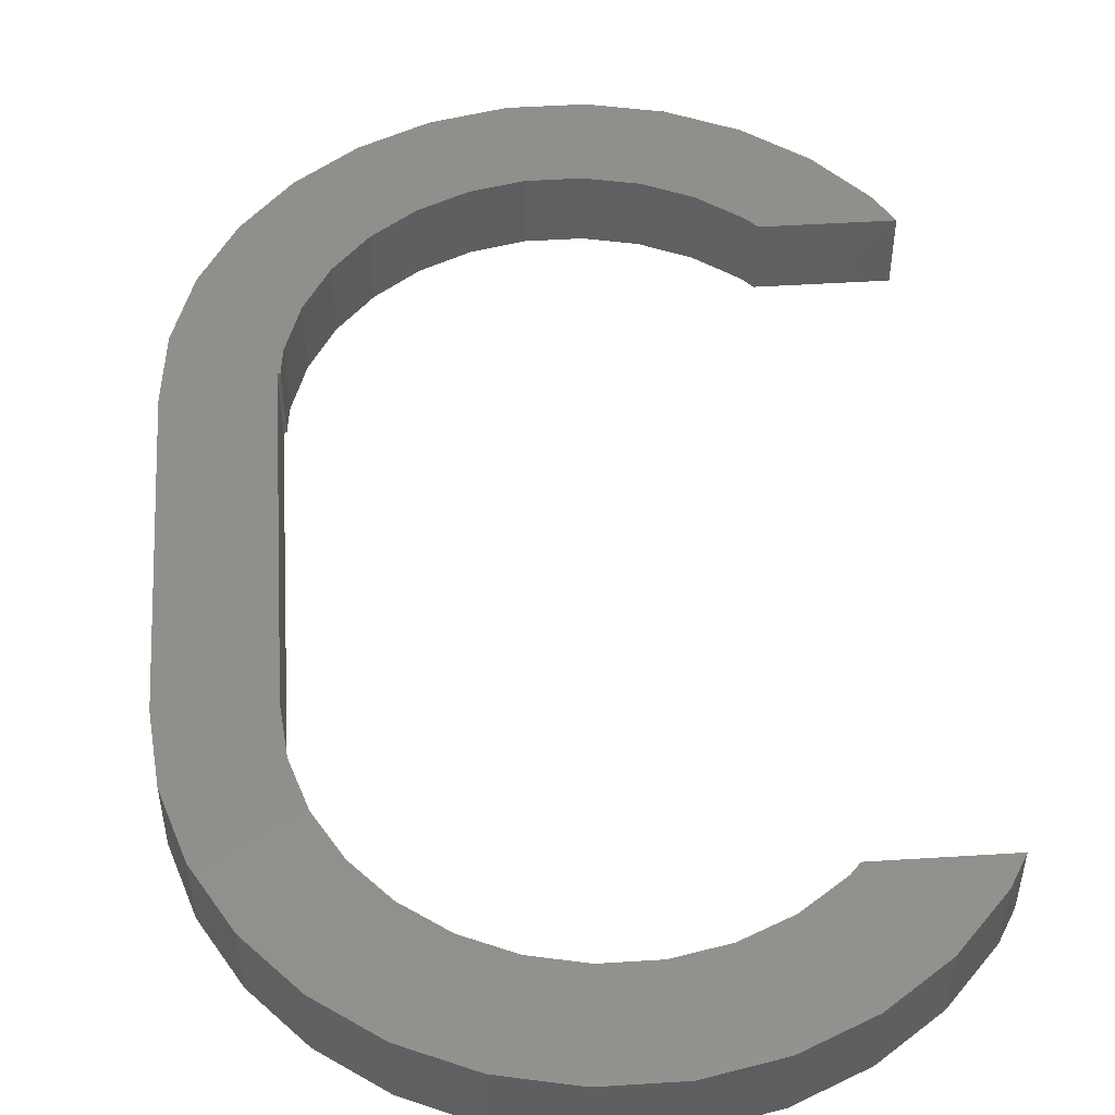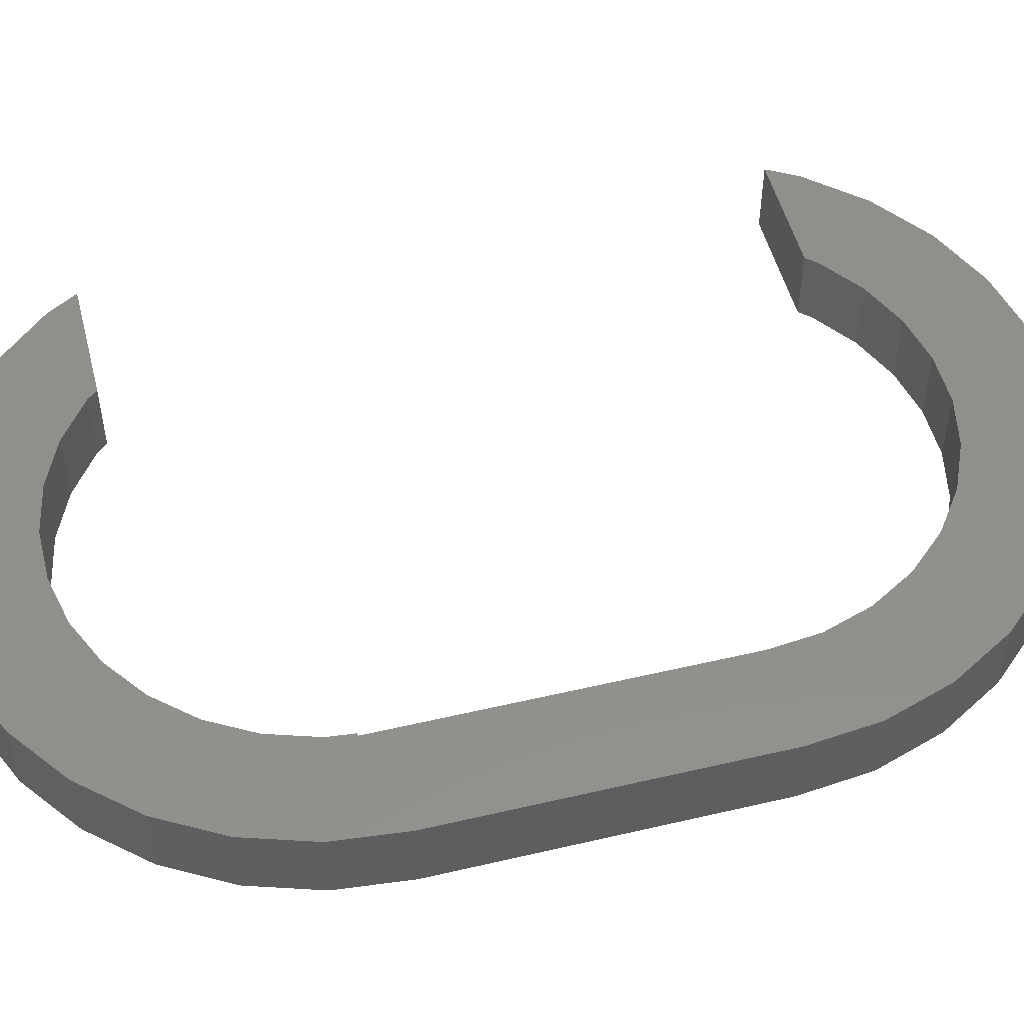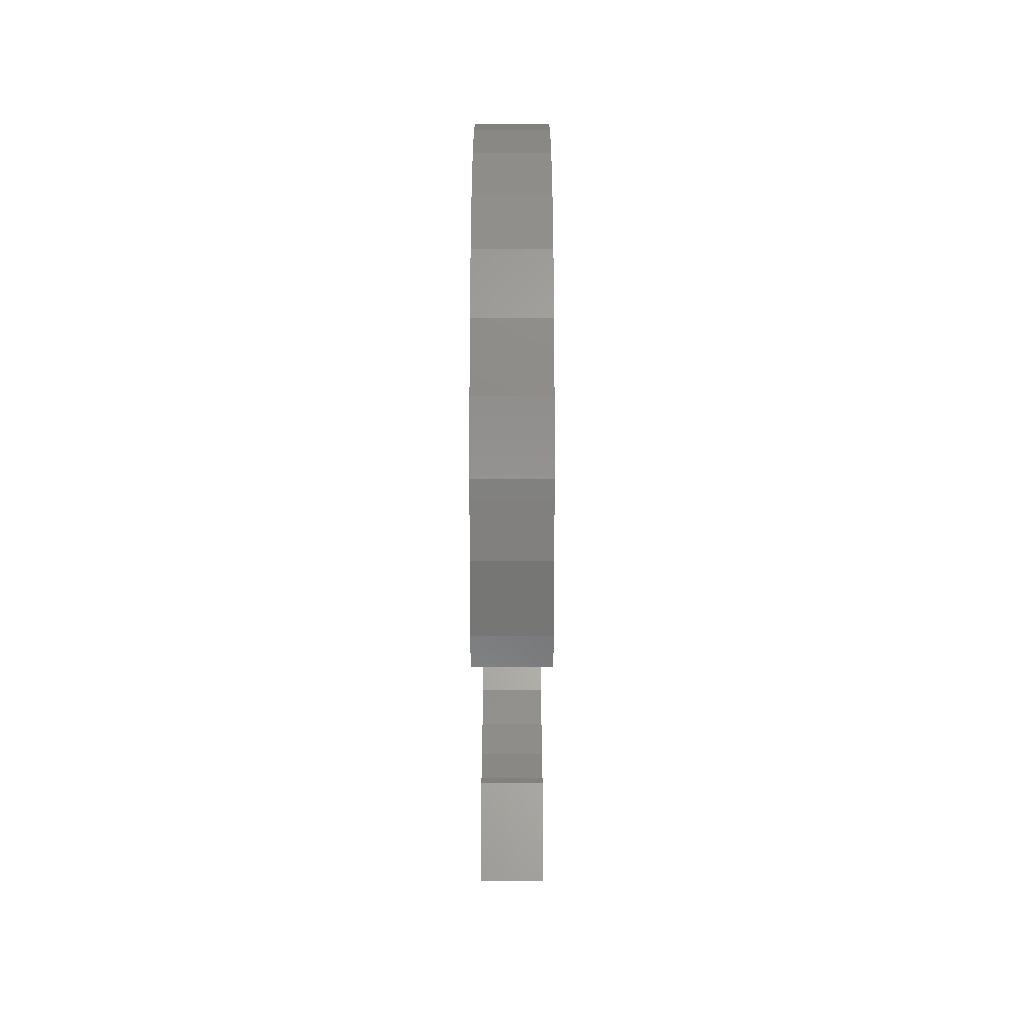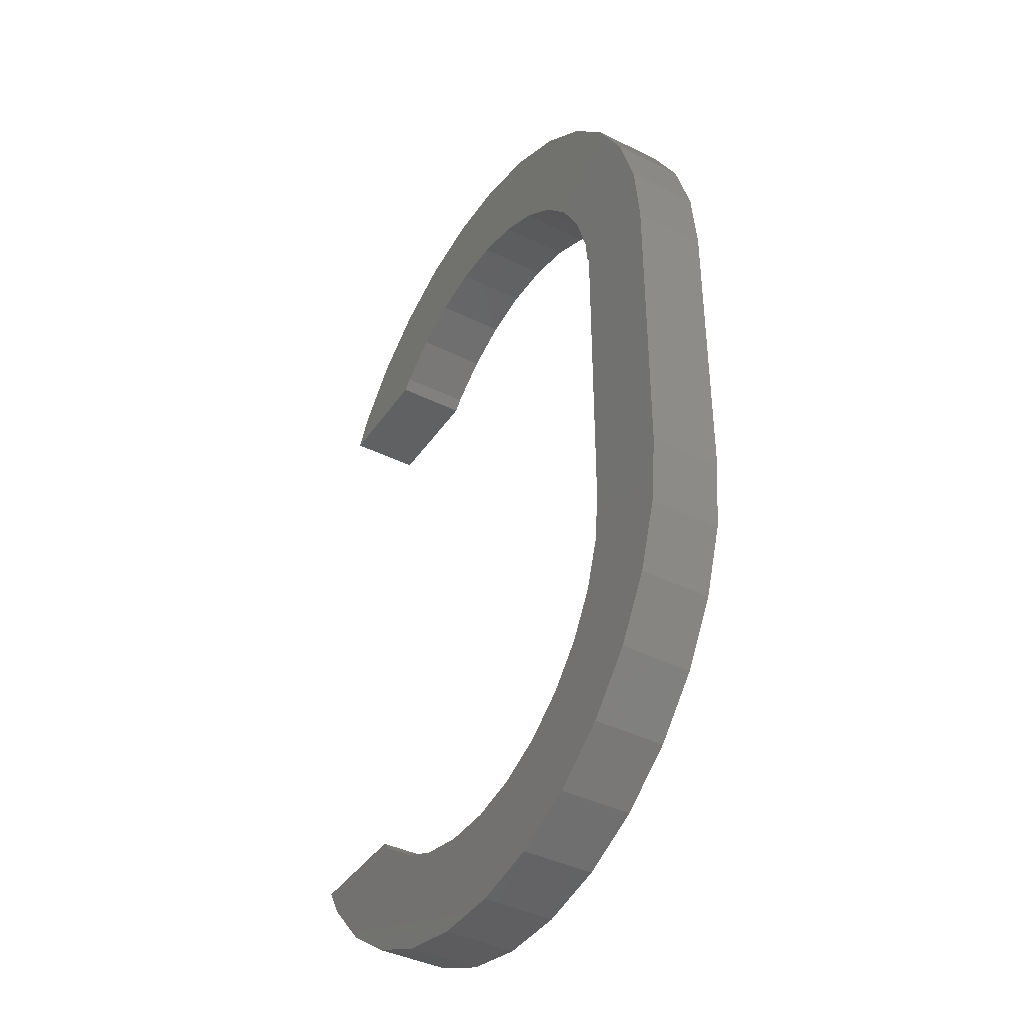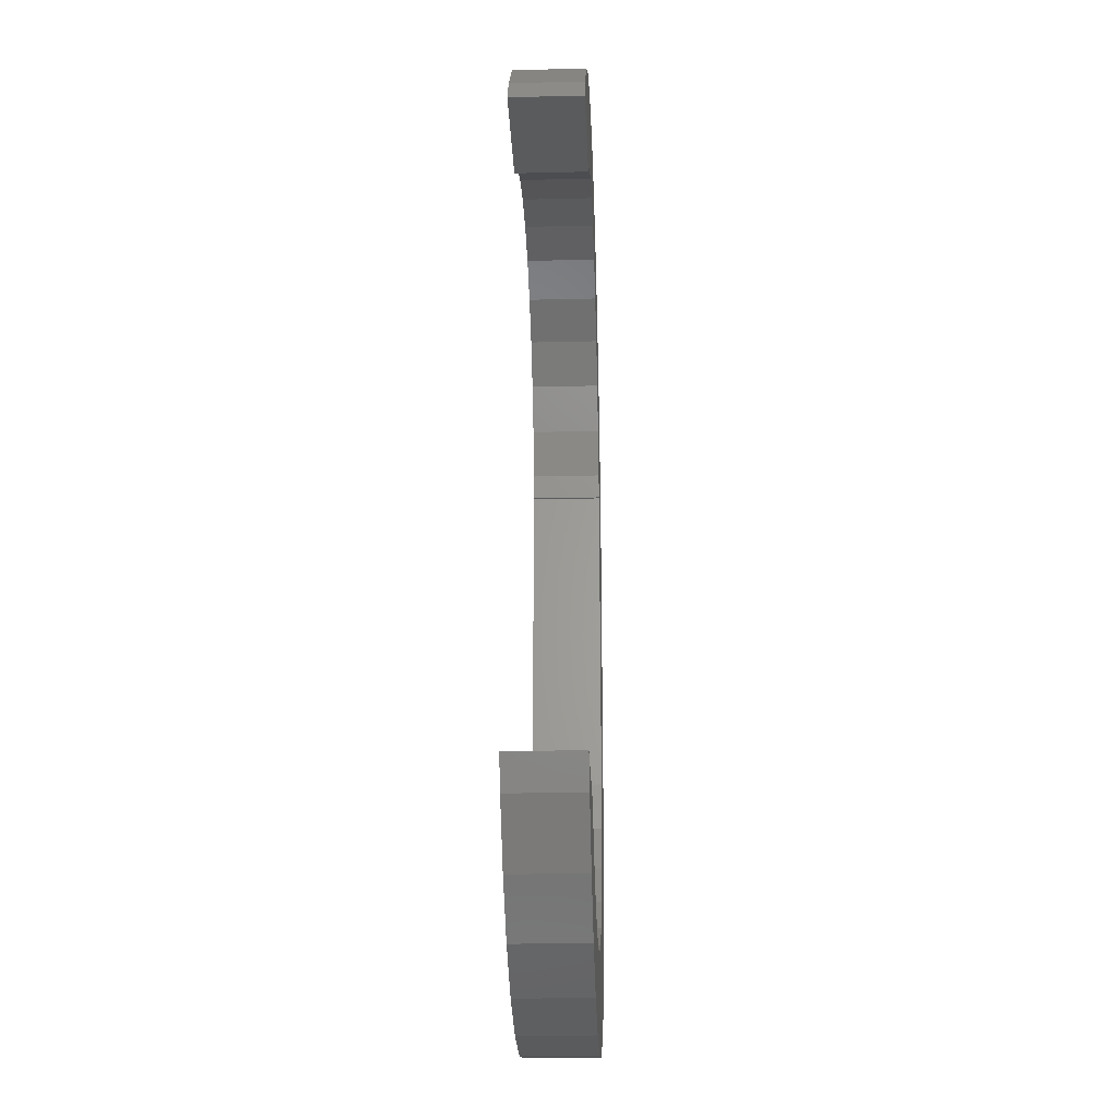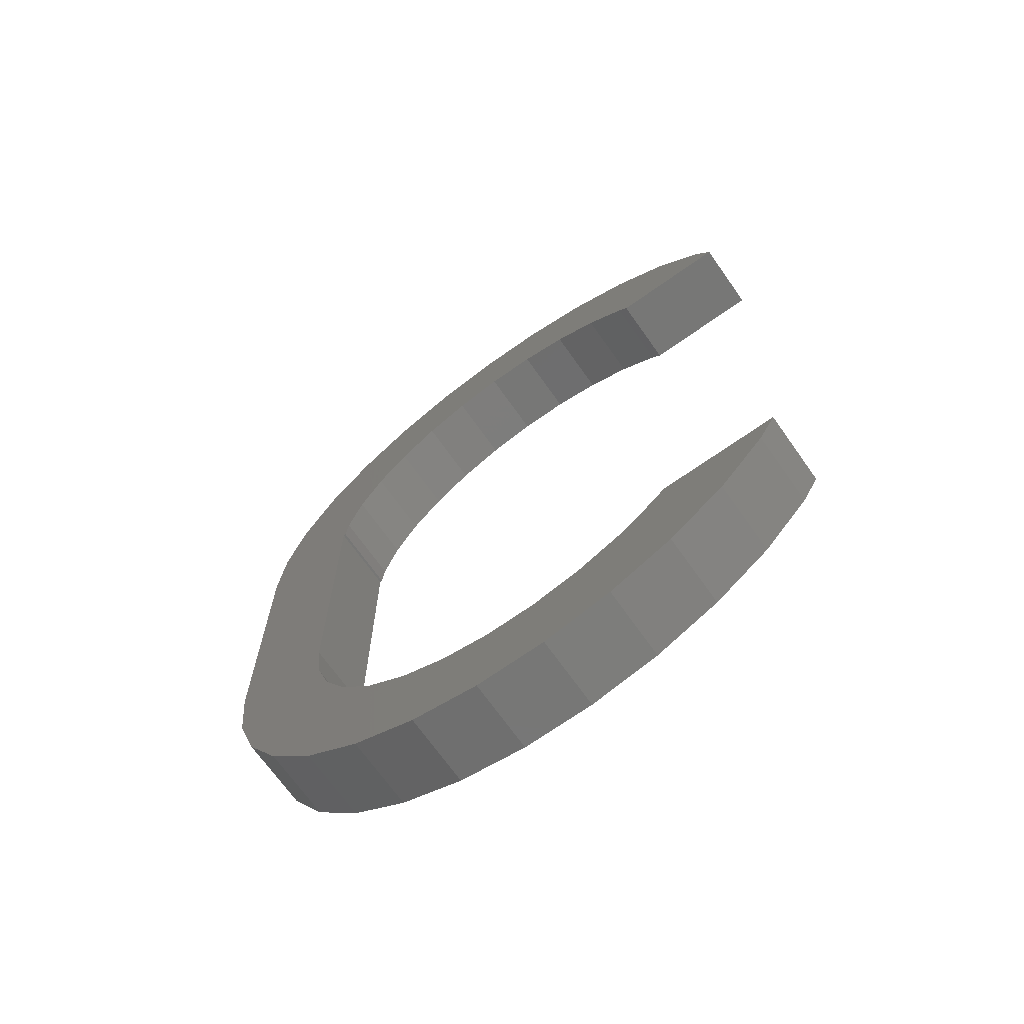
<metadata>
{"format":"stl","ext":"stl","renderer":"f3d","projection":"perspective","resolution":1024,"background":"white","views":[{"elev":50.3,"azim":-3.9,"up":"+Z"},{"elev":51.3,"azim":-104.3,"up":"+Z"},{"elev":63.5,"azim":90.0,"up":"+Y"},{"elev":-40.6,"azim":-121.2,"up":"+Y"},{"elev":-26.1,"azim":92.2,"up":"+Y"},{"elev":-69.8,"azim":35.3,"up":"+Y"}]}
</metadata>
<code>
# stl→obj: 112 verts, 220 faces
v -19 18 0
v -19 18 3
v -19 31 0
v -19 31 3
v -18.69 15.09 0
v -18.69 15.09 3
v -18.69 33.91 0
v -17.79 36.69 0
v -16.33 39.23 0
v -14.37 41.4 0
v -14.14 35.07 0
v -12 43.12 0
v -11.69 38.43 0
v -9.326 44.31 0
v -10 39.66 0
v -6.463 44.92 0
v -6.045 40.95 0
v -3.537 44.92 0
v -3.955 40.95 0
v -0.6738 44.31 0
v -1.91 40.51 0
v 2 43.12 0
v 1.691 38.43 0
v 4.368 41.4 0
v 2.08 38 0
v 6.326 39.23 0
v 0 39.66 0
v -8.09 40.51 0
v -13.09 36.88 0
v -14.78 33.08 0
v -15 31 0
v -15 32 0
v -14.89 32 0
v -15 18 0
v -14.78 15.92 0
v -14.14 13.93 0
v -13.09 12.12 0
v -11.69 10.57 0
v -10 9.34 0
v 0 9.34 0
v 7.036 11 0
v -1.91 8.489 0
v 1.691 10.57 0
v 2.08 11 0
v 6.326 9.771 0
v -3.955 8.055 0
v 4.368 7.596 0
v -6.045 8.055 0
v 2 5.876 0
v -8.09 8.489 0
v -0.6738 4.685 0
v -3.537 4.077 0
v -6.463 4.077 0
v -9.326 4.685 0
v -12 5.876 0
v -14.37 7.596 0
v -16.33 9.771 0
v -17.79 12.31 0
v 7.036 38 0
v -18.69 33.91 3
v -16.33 9.771 3
v -17.79 12.31 3
v -14.37 7.596 3
v -12 5.876 3
v -14.78 15.92 3
v -15 18 3
v -10 9.34 3
v -11.69 10.57 3
v -9.326 4.685 3
v -8.09 8.489 3
v -6.463 4.077 3
v -3.955 8.055 3
v -6.045 8.055 3
v -3.537 4.077 3
v -1.91 8.489 3
v -0.6738 4.685 3
v 0 9.34 3
v 2 5.876 3
v 1.691 10.57 3
v 4.368 7.596 3
v 6.326 9.771 3
v 2.08 11 3
v -13.09 12.12 3
v -14.14 13.93 3
v -15 32 3
v -15 31 3
v -14.78 33.08 3
v -14.89 32 3
v -14.14 35.07 3
v -13.09 36.88 3
v -11.69 38.43 3
v -6.463 44.92 3
v -3.537 44.92 3
v -10 39.66 3
v -0.6738 44.31 3
v -8.09 40.51 3
v 2 43.12 3
v -6.045 40.95 3
v 4.368 41.4 3
v -3.955 40.95 3
v 6.326 39.23 3
v -1.91 40.51 3
v 7.036 38 3
v 0 39.66 3
v 1.691 38.43 3
v 2.08 38 3
v -9.326 44.31 3
v -12 43.12 3
v -14.37 41.4 3
v -16.33 39.23 3
v -17.79 36.69 3
v 7.036 11 3
f 1 2 3
f 3 2 4
f 1 5 2
f 2 5 6
f 1 3 5
f 5 3 7
f 5 7 8
f 5 8 9
f 5 9 10
f 11 10 12
f 13 12 14
f 15 14 16
f 17 16 18
f 19 18 20
f 21 20 22
f 23 22 24
f 25 24 26
f 23 24 25
f 27 22 23
f 21 22 27
f 19 20 21
f 17 18 19
f 28 16 17
f 15 16 28
f 13 14 15
f 29 12 13
f 11 12 29
f 30 10 11
f 31 5 32
f 5 10 30
f 32 30 33
f 5 30 32
f 34 5 31
f 5 34 35
f 35 36 5
f 36 37 5
f 37 38 5
f 38 39 5
f 40 41 42
f 43 44 41
f 43 41 40
f 42 41 45
f 42 45 46
f 46 45 47
f 46 47 48
f 48 47 49
f 48 49 50
f 50 49 51
f 50 51 39
f 39 51 52
f 39 52 5
f 5 52 53
f 5 53 54
f 5 54 55
f 5 55 56
f 5 56 57
f 5 57 58
f 25 26 59
f 3 4 7
f 7 4 60
f 4 2 6
f 61 4 62
f 62 4 6
f 63 4 61
f 64 4 63
f 65 4 64
f 65 66 4
f 67 68 69
f 70 67 71
f 72 73 74
f 75 72 76
f 77 75 78
f 79 77 80
f 81 82 80
f 82 79 80
f 80 77 78
f 78 75 76
f 76 72 74
f 74 73 71
f 73 70 71
f 71 67 69
f 69 68 64
f 68 83 64
f 83 84 64
f 84 65 64
f 85 4 86
f 87 4 85
f 87 85 88
f 89 4 87
f 90 4 89
f 91 4 90
f 92 4 91
f 93 91 94
f 95 94 96
f 97 96 98
f 99 98 100
f 101 100 102
f 103 102 104
f 103 104 105
f 103 105 106
f 101 102 103
f 99 100 101
f 97 98 99
f 95 96 97
f 93 94 95
f 92 91 93
f 107 4 92
f 108 4 107
f 109 4 108
f 110 4 109
f 111 4 110
f 60 4 111
f 112 82 81
f 66 86 4
f 5 58 6
f 6 58 62
f 58 57 62
f 62 57 61
f 57 56 61
f 61 56 63
f 63 56 55
f 64 63 55
f 64 55 54
f 69 64 54
f 69 54 53
f 71 69 53
f 71 53 52
f 74 71 52
f 74 52 51
f 76 74 51
f 76 51 49
f 78 76 49
f 78 49 47
f 80 78 47
f 80 47 45
f 81 80 45
f 81 45 41
f 112 81 41
f 112 41 82
f 82 41 44
f 82 44 79
f 79 44 43
f 79 43 77
f 77 43 40
f 77 40 75
f 75 40 42
f 75 42 72
f 72 42 46
f 72 46 73
f 73 46 48
f 73 48 70
f 70 48 50
f 70 50 67
f 67 50 39
f 67 39 68
f 68 39 38
f 83 68 38
f 37 83 38
f 84 83 37
f 36 84 37
f 65 84 36
f 35 65 36
f 66 65 35
f 34 66 35
f 66 34 31
f 86 66 31
f 86 31 32
f 85 86 32
f 33 88 85
f 32 33 85
f 30 87 88
f 33 30 88
f 11 89 87
f 30 11 87
f 29 90 89
f 11 29 89
f 13 91 90
f 29 13 90
f 15 94 91
f 13 15 91
f 28 96 94
f 15 28 94
f 17 98 96
f 28 17 96
f 19 100 98
f 17 19 98
f 21 102 100
f 19 21 100
f 27 104 102
f 21 27 102
f 23 105 104
f 27 23 104
f 106 105 25
f 25 105 23
f 59 103 106
f 25 59 106
f 59 26 101
f 103 59 101
f 26 24 99
f 101 26 99
f 22 97 24
f 24 97 99
f 20 95 22
f 22 95 97
f 18 93 20
f 20 93 95
f 16 92 18
f 18 92 93
f 14 107 16
f 16 107 92
f 12 108 14
f 14 108 107
f 10 109 12
f 12 109 108
f 9 110 10
f 10 110 109
f 8 111 9
f 9 111 110
f 7 60 8
f 8 60 111

</code>
